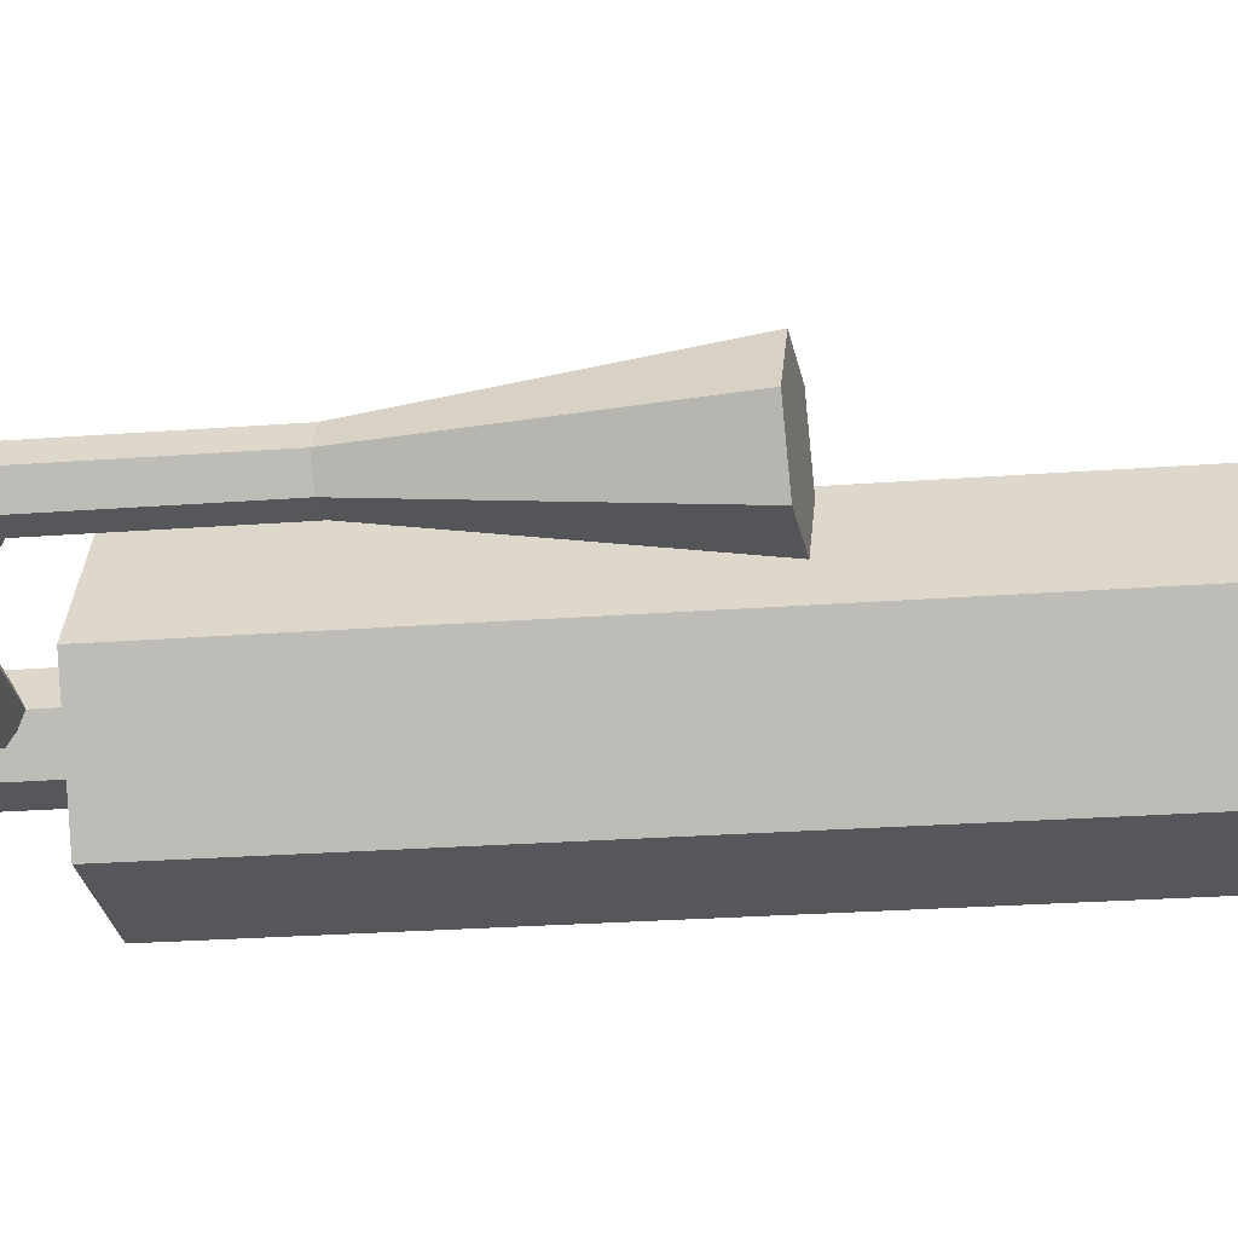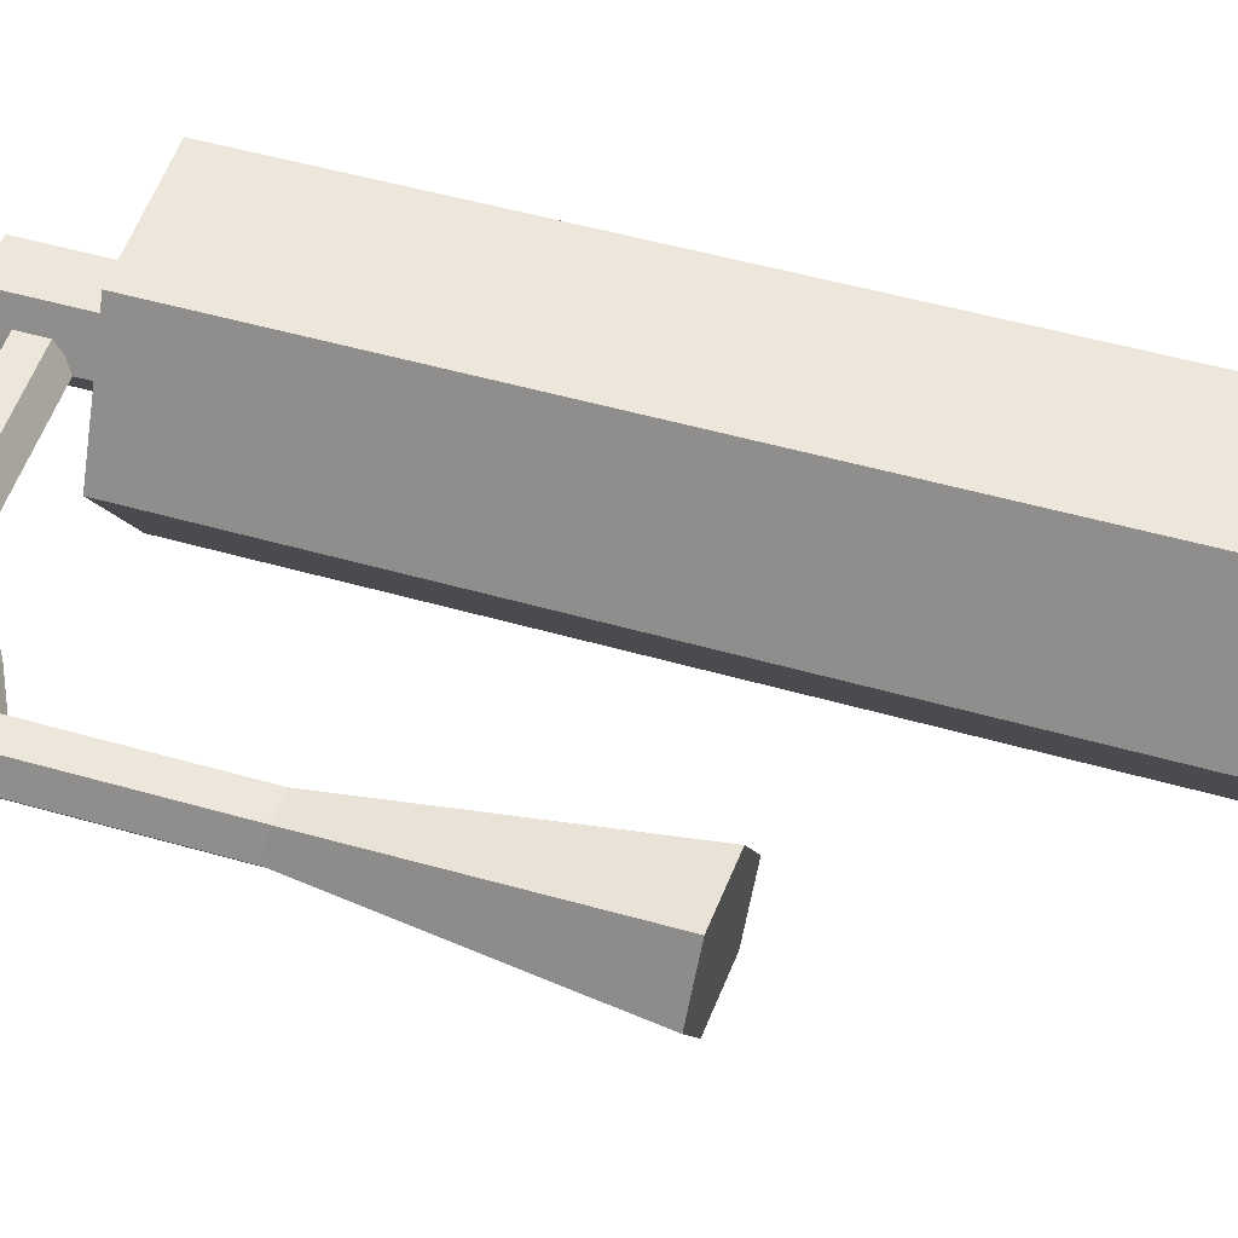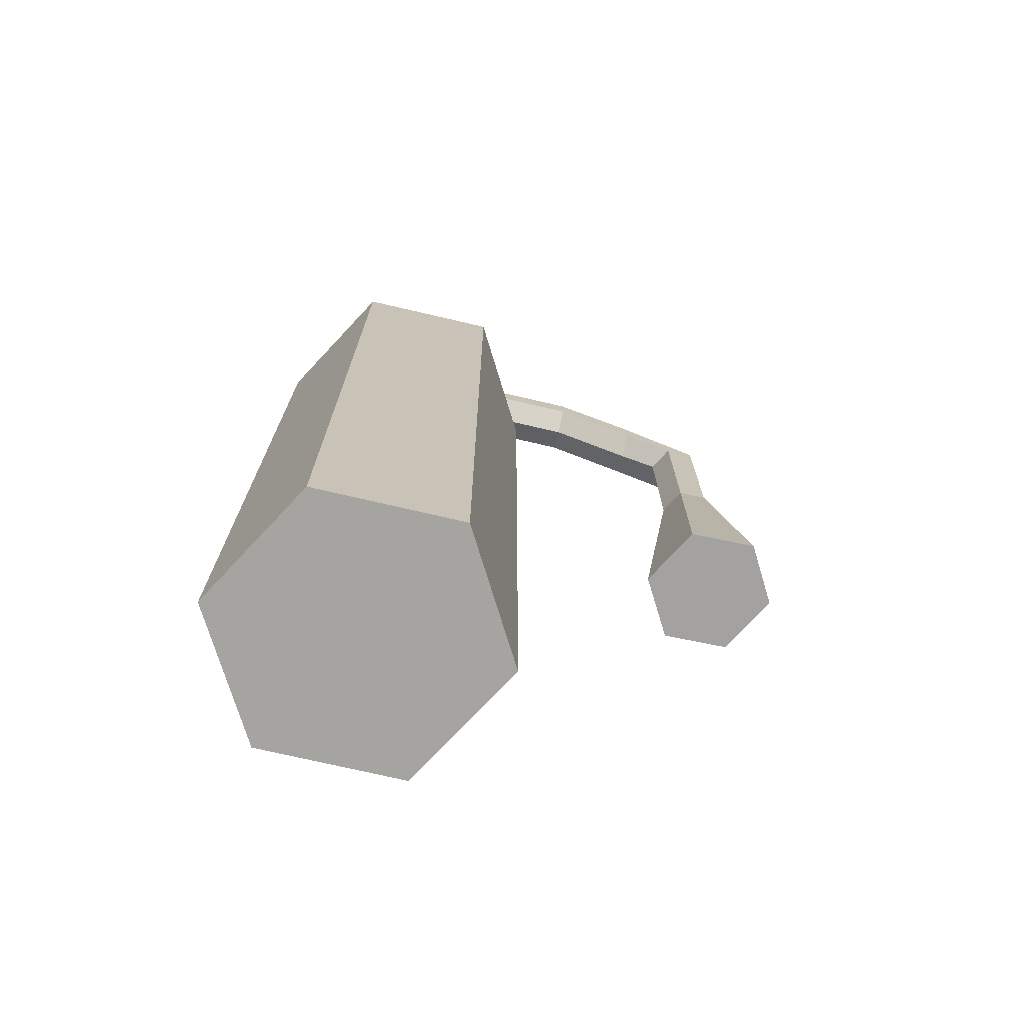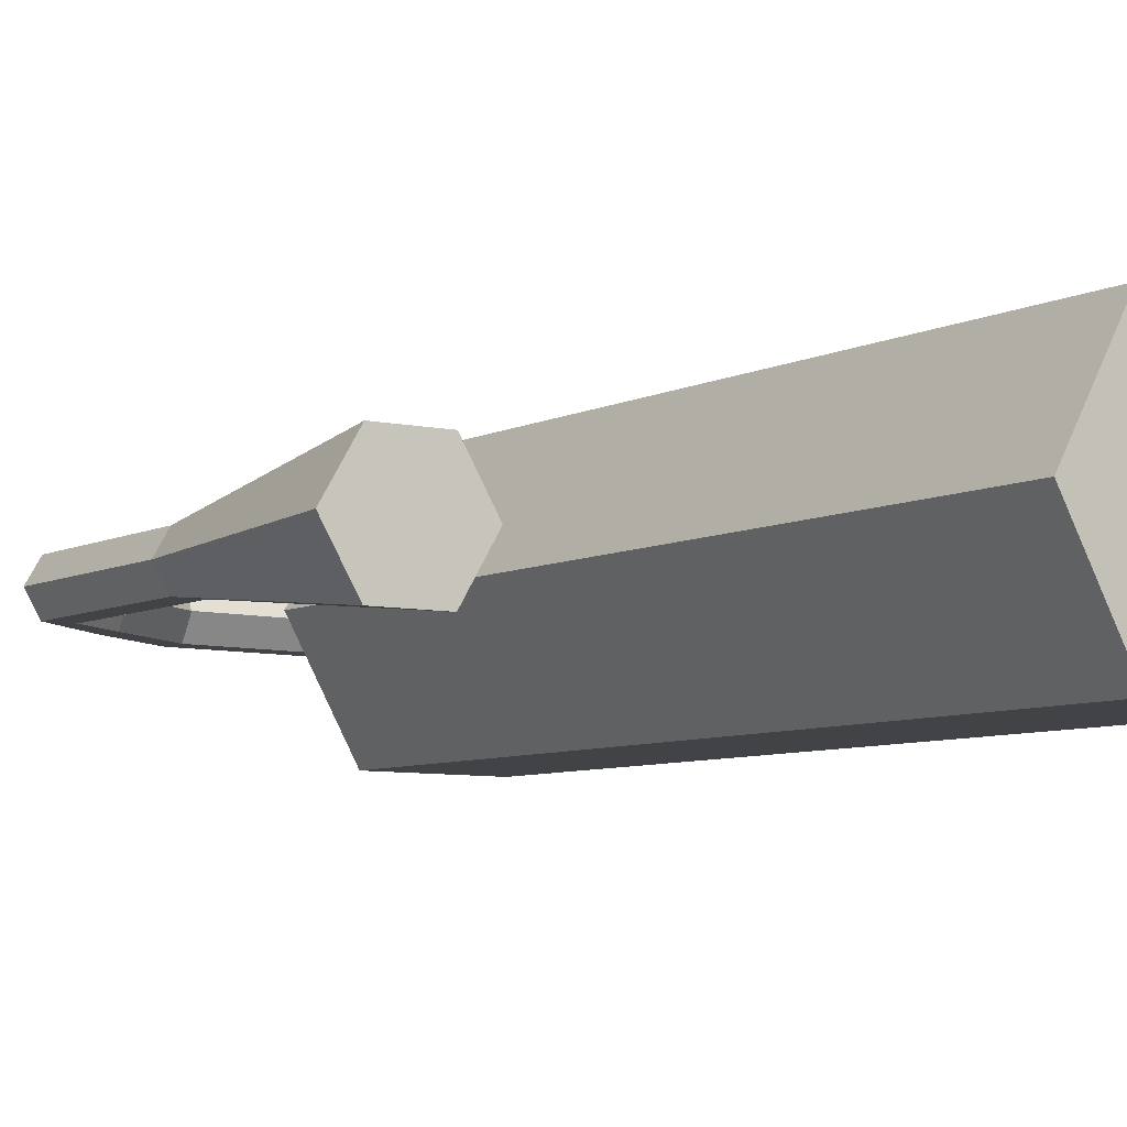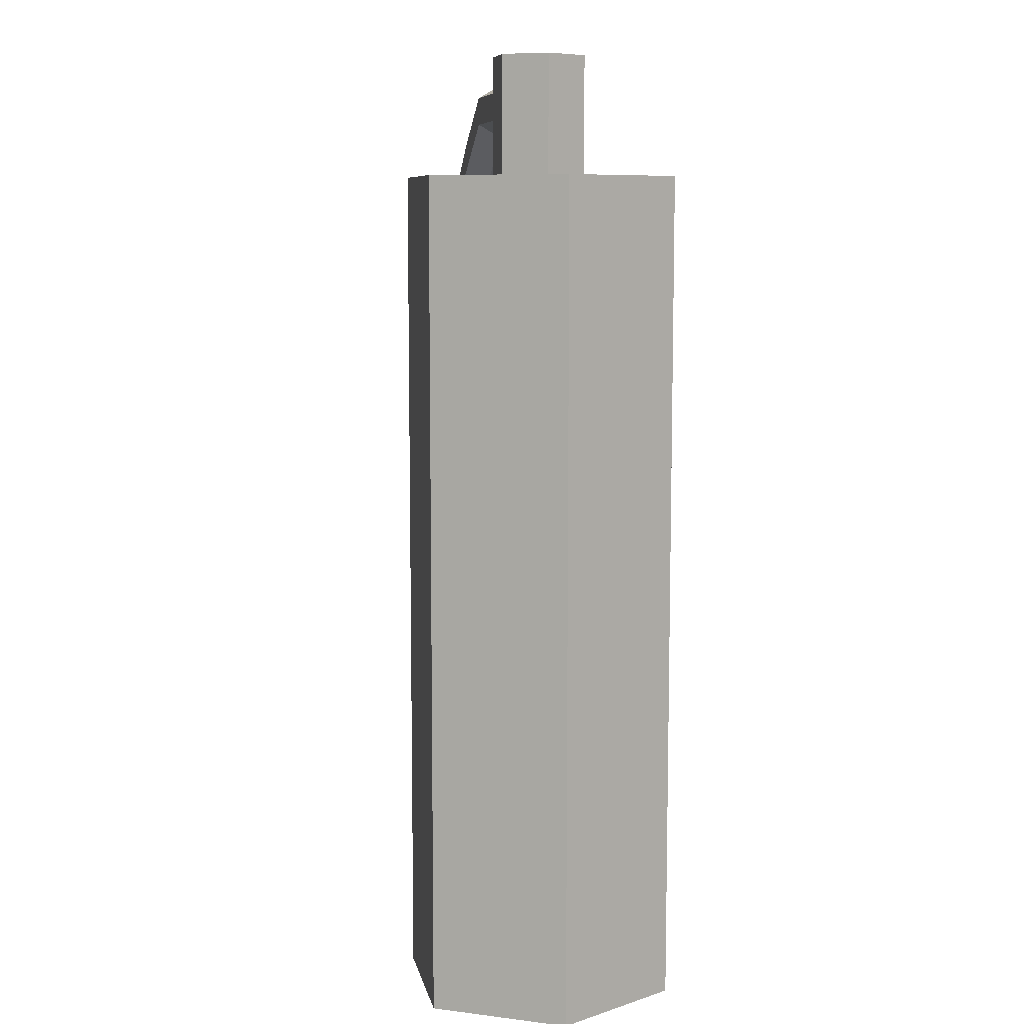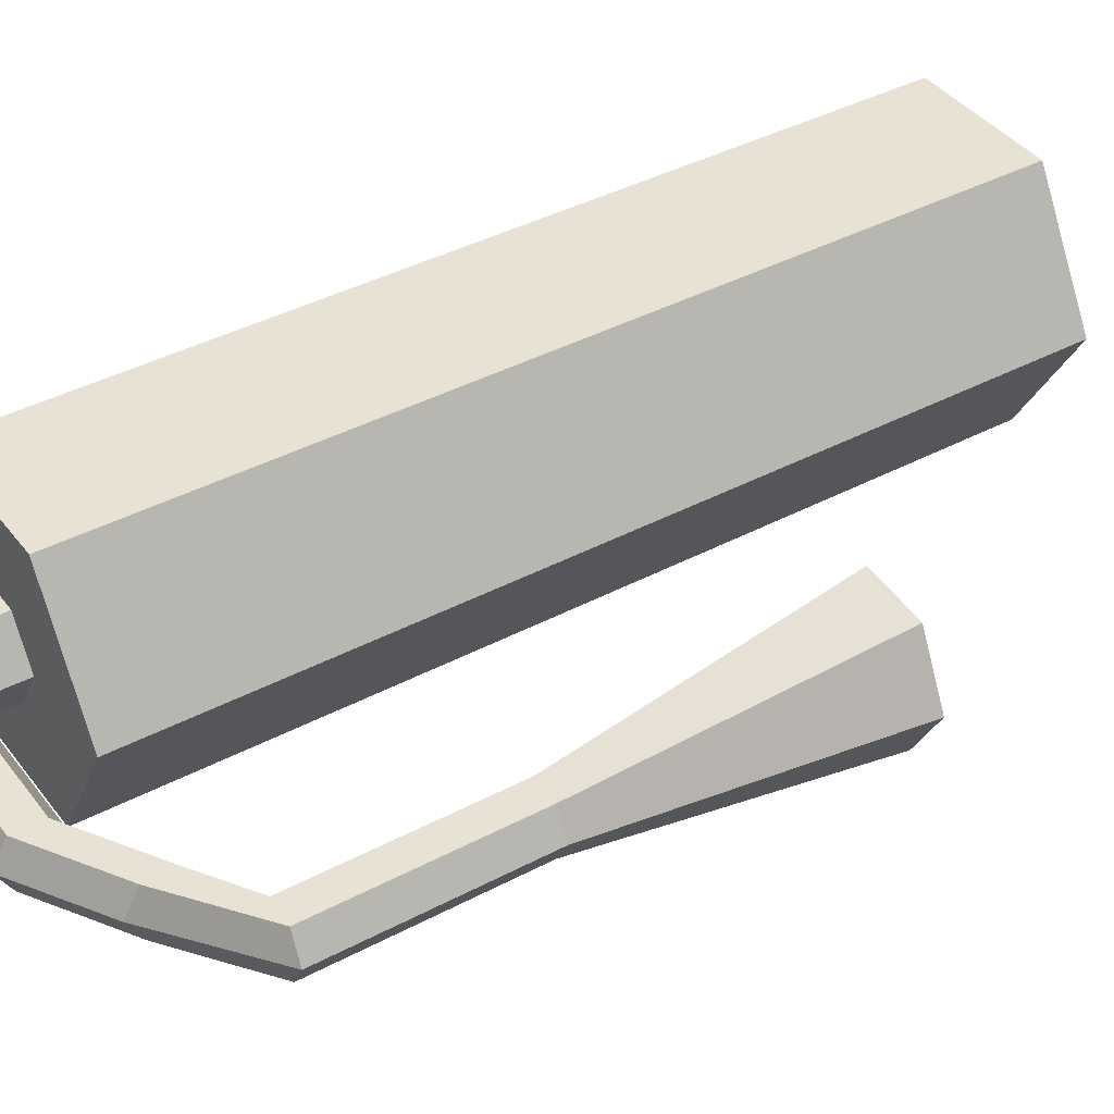
<metadata>
{"format":"obj","ext":"obj","renderer":"f3d","projection":"perspective","resolution":1024,"background":"white","views":[{"elev":-26.4,"azim":-83.3,"up":"+Z"},{"elev":52.6,"azim":-73.0,"up":"+Z"},{"elev":-73.3,"azim":166.9,"up":"+Y"},{"elev":-7.3,"azim":-36.3,"up":"+Z"},{"elev":8.4,"azim":78.8,"up":"+Y"},{"elev":40.0,"azim":-123.3,"up":"+Z"}]}
</metadata>
<code>
v 0.04249 0.4134 0.3206
v -0.04249 0.4134 0.3206
v -0.08499 0.4134 0.3942
v -0.04249 0.4134 0.4678
v 0.04249 0.4134 0.4678
v 0.08499 0.4134 0.3942
v 0.04249 0.918 0.3206
v -0.04249 0.918 0.3206
v -0.08499 0.918 0.3942
v -0.04249 0.918 0.4678
v 0.04249 0.918 0.4678
v 0.08499 0.918 0.3942
v 0 0.4134 0.3942
v 0 0.918 0.3942
v 0.01442 0.9152 0.3692
v -0.01442 0.9152 0.3692
v -0.02884 0.9152 0.3942
v -0.01442 0.9152 0.4192
v 0.01442 0.9152 0.4192
v 0.02884 0.9152 0.3942
v 0.01442 0.9893 0.3692
v -0.01442 0.9893 0.3692
v -0.02884 0.9893 0.3942
v -0.01442 0.9893 0.4192
v 0.01442 0.9893 0.4192
v 0.02884 0.9893 0.3942
v 0 0.9152 0.3942
v 0 0.9893 0.3942
v -0.02456 0.9714 0.3794
v -0.02456 0.9542 0.3794
v -0.02456 0.9456 0.3942
v -0.02456 0.9542 0.4091
v -0.02456 0.9714 0.4091
v -0.02456 0.9799 0.3942
v -0.119 0.9714 0.3794
v -0.119 0.9542 0.3794
v -0.119 0.9456 0.3942
v -0.119 0.9542 0.4091
v -0.119 0.9714 0.4091
v -0.119 0.9799 0.3942
v -0.02456 0.9628 0.3942
v -0.1687 0.9416 0.3794
v -0.1687 0.9244 0.3794
v -0.1687 0.9159 0.3942
v -0.1687 0.9244 0.4091
v -0.1687 0.9416 0.4091
v -0.1687 0.9502 0.3942
v -0.2172 0.906 0.3794
v -0.2001 0.9047 0.3794
v -0.1916 0.9041 0.3942
v -0.2001 0.9047 0.4091
v -0.2172 0.906 0.4091
v -0.2258 0.9067 0.3942
v -0.2172 0.7907 0.3794
v -0.2001 0.7894 0.3794
v -0.1916 0.7888 0.3942
v -0.2001 0.7894 0.4091
v -0.2172 0.7907 0.4091
v -0.2258 0.7914 0.3942
v -0.2285 0.6259 0.3597
v -0.1888 0.6229 0.3597
v -0.2087 0.6244 0.3942
v -0.169 0.6213 0.3942
v -0.1888 0.6229 0.4287
v -0.2285 0.6259 0.4287
v -0.2484 0.6275 0.3942
f 1 2 8 7
f 2 3 9 8
f 3 4 10 9
f 4 5 11 10
f 5 6 12 11
f 6 1 7 12
f 2 1 13
f 3 2 13
f 4 3 13
f 5 4 13
f 6 5 13
f 1 6 13
f 7 8 14
f 8 9 14
f 9 10 14
f 10 11 14
f 11 12 14
f 12 7 14
f 15 16 22 21
f 16 17 23 22
f 17 18 24 23
f 18 19 25 24
f 19 20 26 25
f 20 15 21 26
f 16 15 27
f 17 16 27
f 18 17 27
f 19 18 27
f 20 19 27
f 15 20 27
f 21 22 28
f 22 23 28
f 23 24 28
f 24 25 28
f 25 26 28
f 26 21 28
f 29 30 36 35
f 30 31 37 36
f 31 32 38 37
f 32 33 39 38
f 33 34 40 39
f 34 29 35 40
f 30 29 41
f 31 30 41
f 32 31 41
f 33 32 41
f 34 33 41
f 29 34 41
f 60 61 62
f 61 63 62
f 63 64 62
f 64 65 62
f 65 66 62
f 66 60 62
f 35 36 43 42
f 36 37 44 43
f 37 38 45 44
f 38 39 46 45
f 39 40 47 46
f 40 35 42 47
f 42 43 49 48
f 43 44 50 49
f 44 45 51 50
f 45 46 52 51
f 46 47 53 52
f 47 42 48 53
f 48 49 55 54
f 49 50 56 55
f 50 51 57 56
f 51 52 58 57
f 52 53 59 58
f 53 48 54 59
f 54 55 61 60
f 55 56 63 61
f 56 57 64 63
f 57 58 65 64
f 58 59 66 65
f 59 54 60 66

</code>
